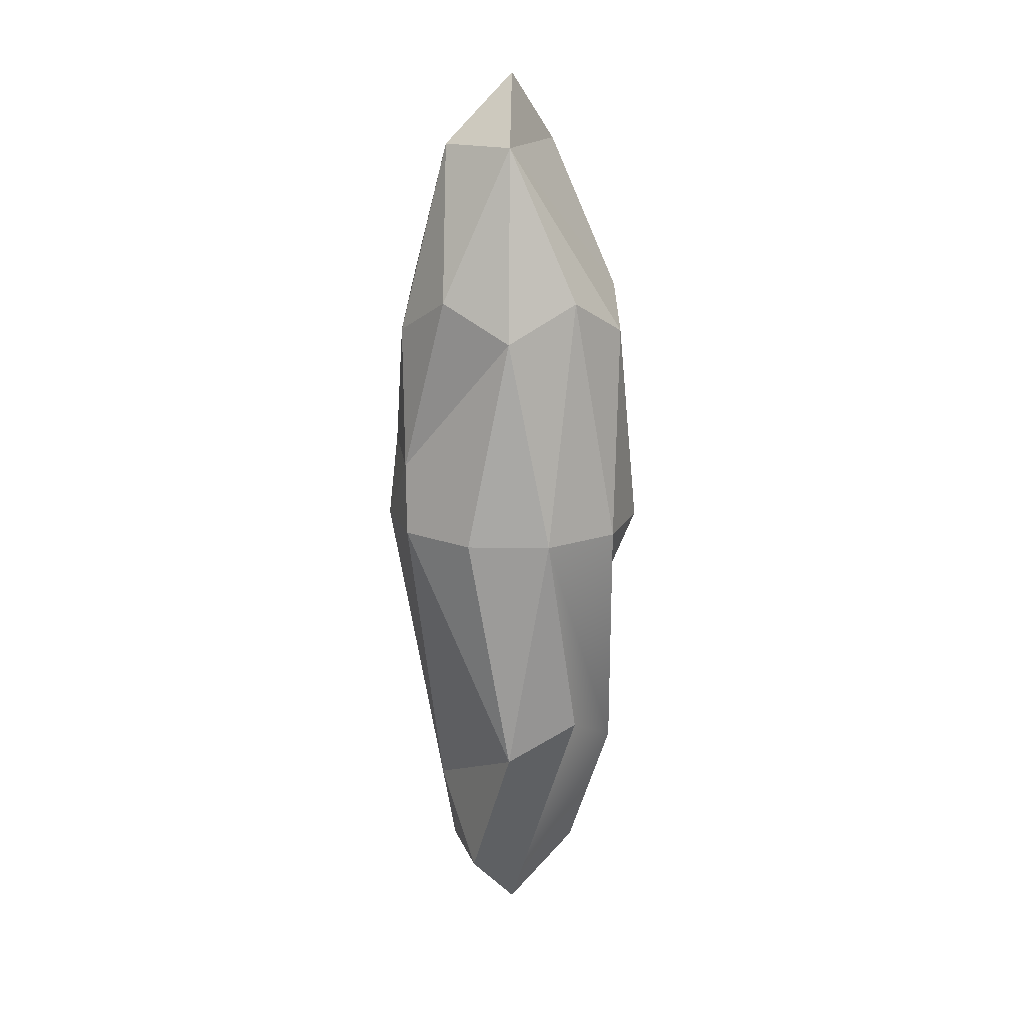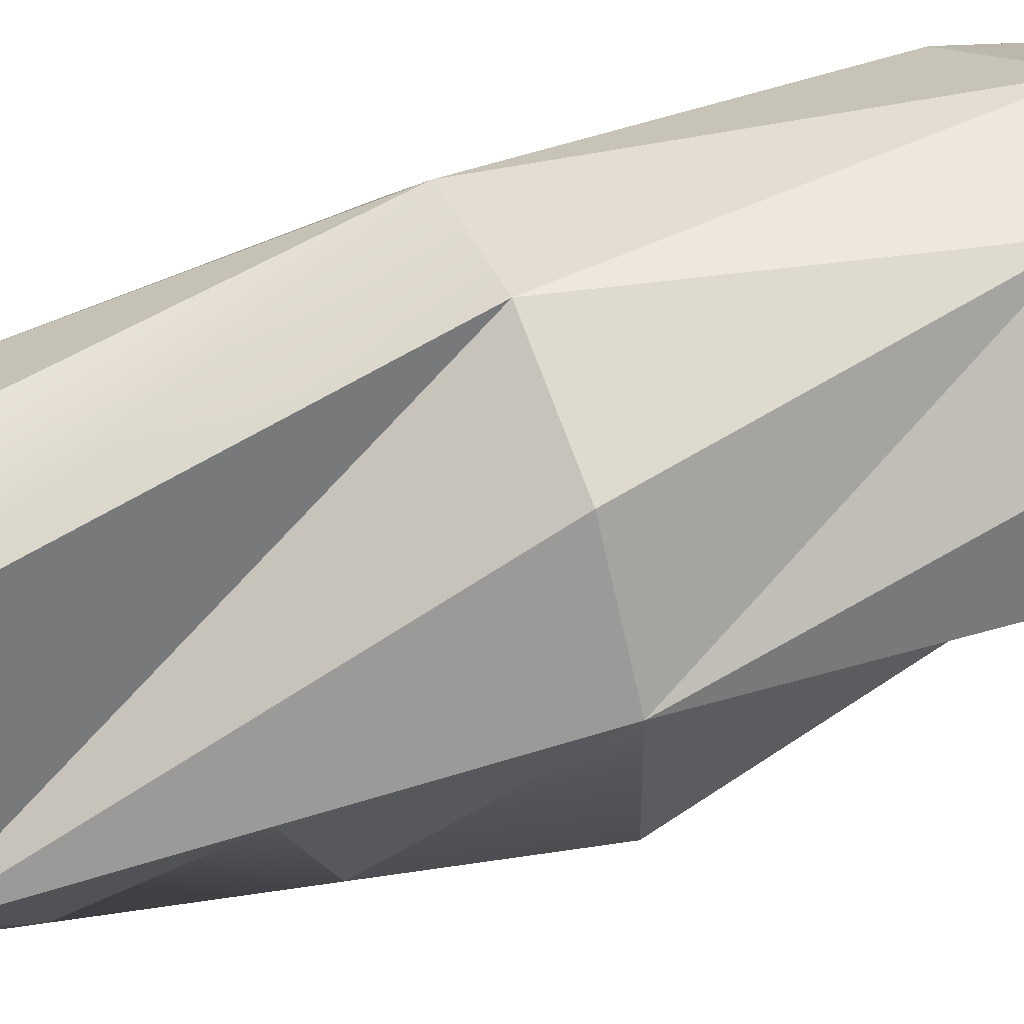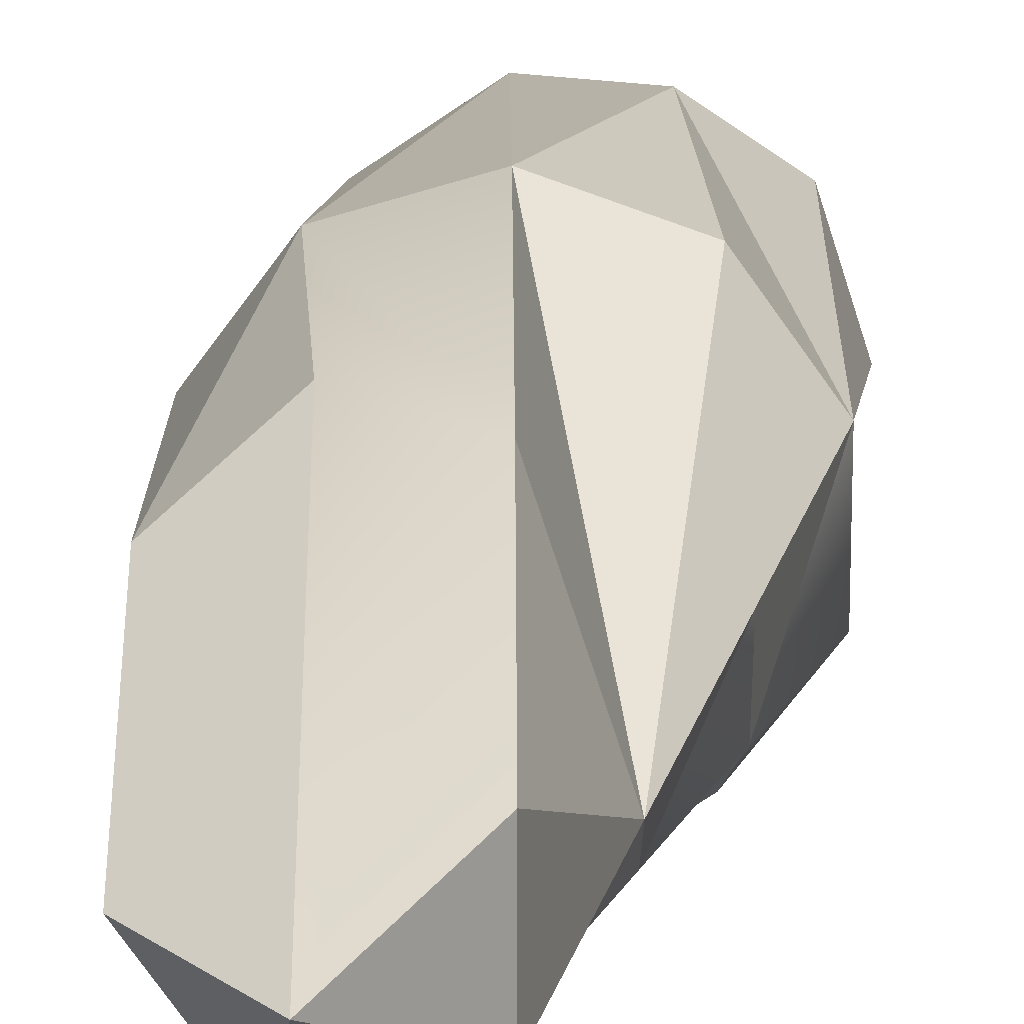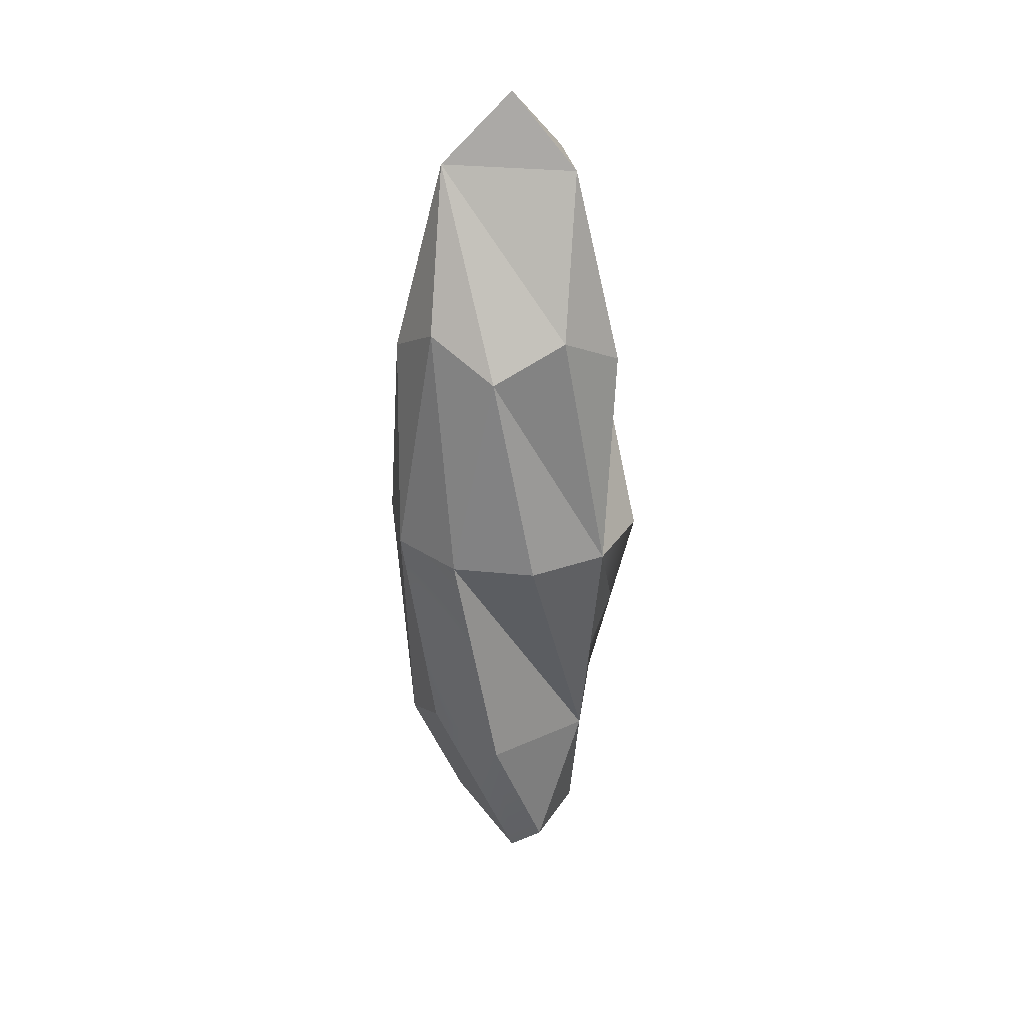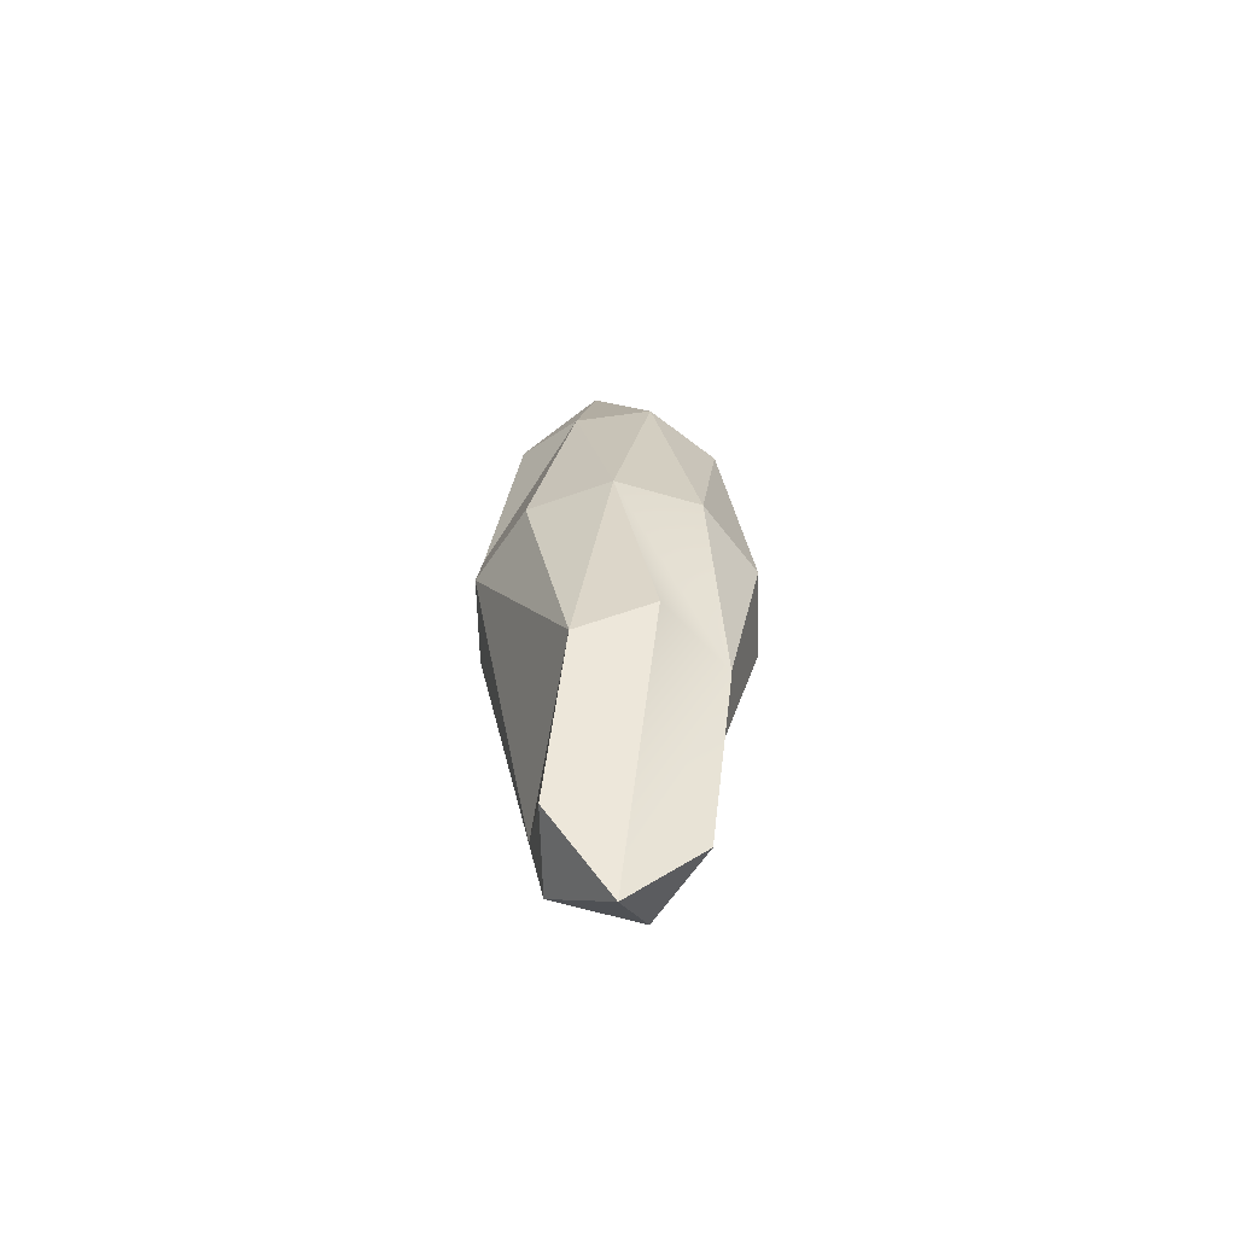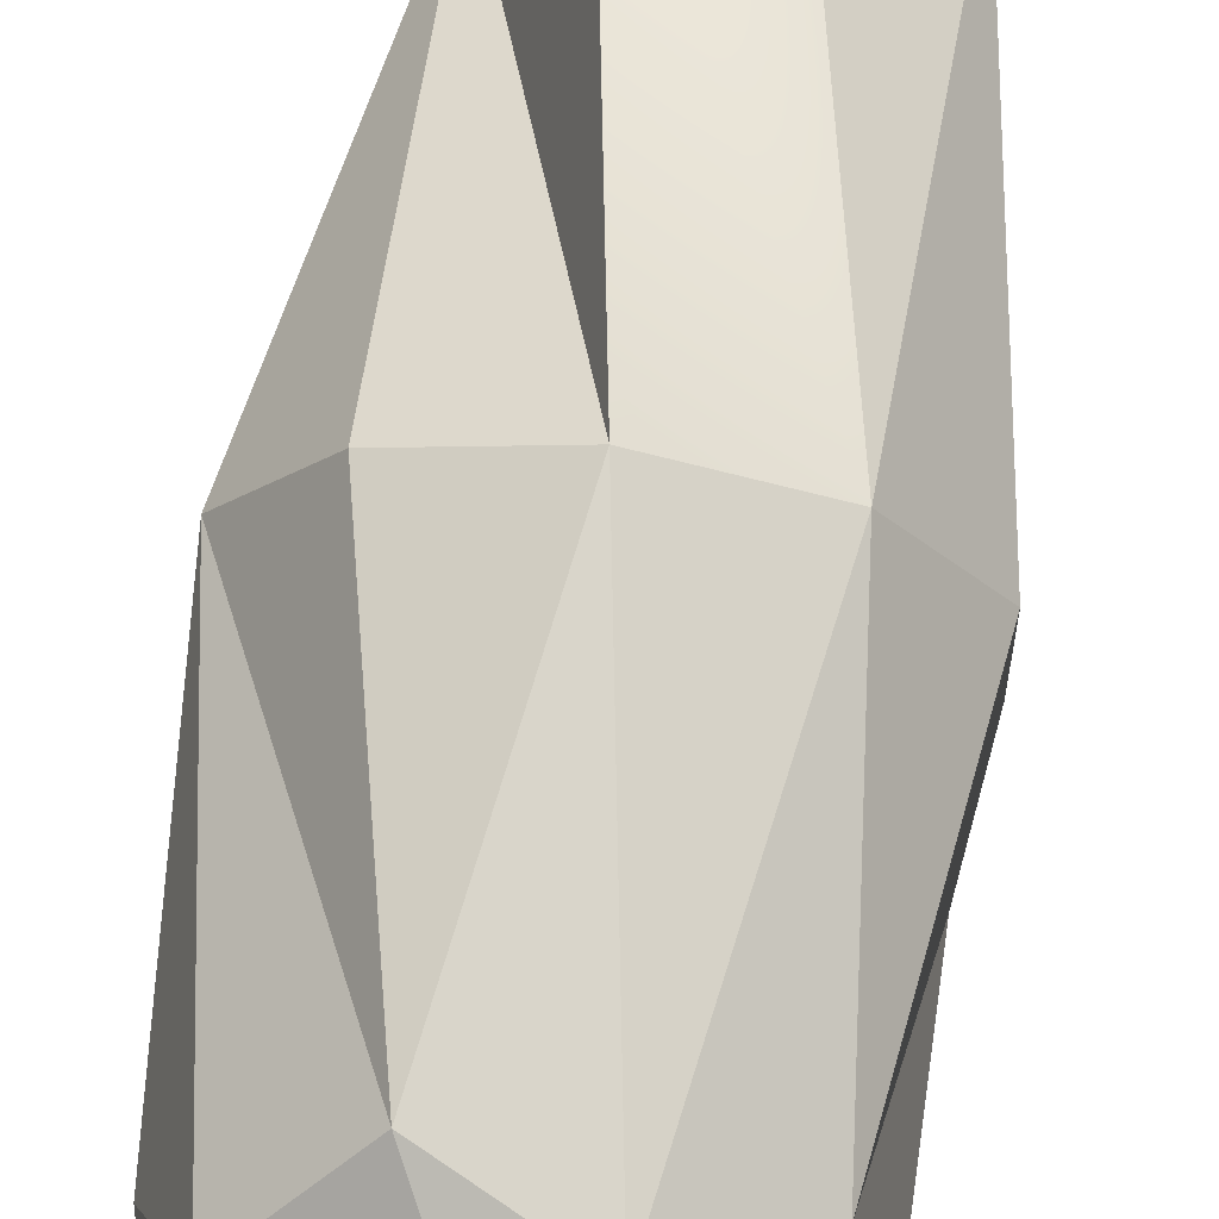
<metadata>
{"format":"obj","ext":"obj","renderer":"f3d","projection":"perspective","resolution":1024,"background":"white","views":[{"elev":16.8,"azim":-52.4,"up":"+Y"},{"elev":55.5,"azim":68.3,"up":"+Z"},{"elev":18.5,"azim":7.9,"up":"+Z"},{"elev":29.8,"azim":26.7,"up":"+Y"},{"elev":-64.5,"azim":-34.3,"up":"+Y"},{"elev":68.7,"azim":-173.0,"up":"+Z"}]}
</metadata>
<code>
o Icosphere
v 0.5 0.15 0.5
v 0.4474 0.2023 0.5
v 0.4838 0.2023 0.45
v 0.5425 0.2023 0.4691
v 0.4276 0.6565 0.5526
v 0.4737 0.684 0.5809
v 0.4575 0.7977 0.5309
v 0.4276 0.6565 0.4474
v 0.4149 0.684 0.5
v 0.4575 0.7977 0.4691
v 0.5276 0.6565 0.4149
v 0.4737 0.684 0.4191
v 0.5162 0.7977 0.45
v 0.5276 0.6565 0.5851
v 0.5588 0.5 0.5809
v 0.5951 0.5 0.5309
v 0.5526 0.7977 0.5
v 0.5 0.85 0.5
v 0.5 0.5 0.6
v 0.5894 0.6565 0.5
v 0.5688 0.684 0.55
v 0.5588 0.5 0.4191
v 0.5951 0.5 0.4691
v 0.534 0.2618 0.4553
v 0.5255 0.3214 0.4415
v 0.5544 0.3412 0.4599
v 0.5747 0.4206 0.4645
v 0.517 0.3809 0.4276
v 0.5 0.5 0.4
v 0.5776 0.4008 0.5103
v 0.5601 0.3015 0.4897
v 0.4049 0.5 0.4691
v 0.4412 0.5 0.4191
v 0.4667 0.3214 0.4376
v 0.4724 0.3435 0.5851
v 0.4312 0.316 0.55
v 0.5425 0.2023 0.5309
v 0.4125 0.5522 0.4619
v 0.4521 0.5613 0.4191
v 0.4412 0.5 0.5809
v 0.4049 0.5 0.5309
v 0.4752 0.2618 0.4438
v 0.5263 0.316 0.5809
f 1 2 3
f 1 3 4
f 5 6 7
f 8 9 10
f 11 12 13
f 14 15 16
f 17 13 18
f 15 14 19
f 20 13 17
f 13 10 18
f 13 12 10
f 12 8 10
f 10 7 18
f 10 9 7
f 9 5 7
f 6 14 7
f 14 21 7
f 21 20 17
f 22 11 23
f 24 25 26
f 22 23 27
f 22 27 28
f 11 22 29
f 28 26 25
f 26 27 30
f 24 26 31
f 27 23 16
f 29 25 28
f 32 33 34
f 2 1 35
f 36 2 35
f 37 43 1
f 33 25 34
f 21 17 7
f 17 18 7
f 29 25 33
f 37 1 4
f 38 39 33
f 12 39 8
f 8 39 38
f 33 39 29
f 29 39 12
f 5 9 38
f 6 19 14
f 5 40 6
f 40 5 41
f 32 41 5
f 21 16 20
f 11 13 20
f 16 11 20
f 11 16 23
f 14 16 21
f 4 3 24
f 24 3 42
f 25 24 34
f 40 43 19
f 35 1 43
f 15 31 30
f 15 19 31
f 19 43 31
f 37 31 43
f 31 37 4
f 3 2 42
f 36 42 2
f 42 36 32
f 40 41 36
f 41 32 36
f 40 19 6
f 12 11 29
f 27 26 28
f 31 26 30
f 4 24 31
f 30 27 16
f 22 28 29
f 42 32 34
f 40 35 43
f 32 38 33
f 9 8 38
f 32 5 38
f 34 24 42
f 36 35 40
f 16 15 30

</code>
